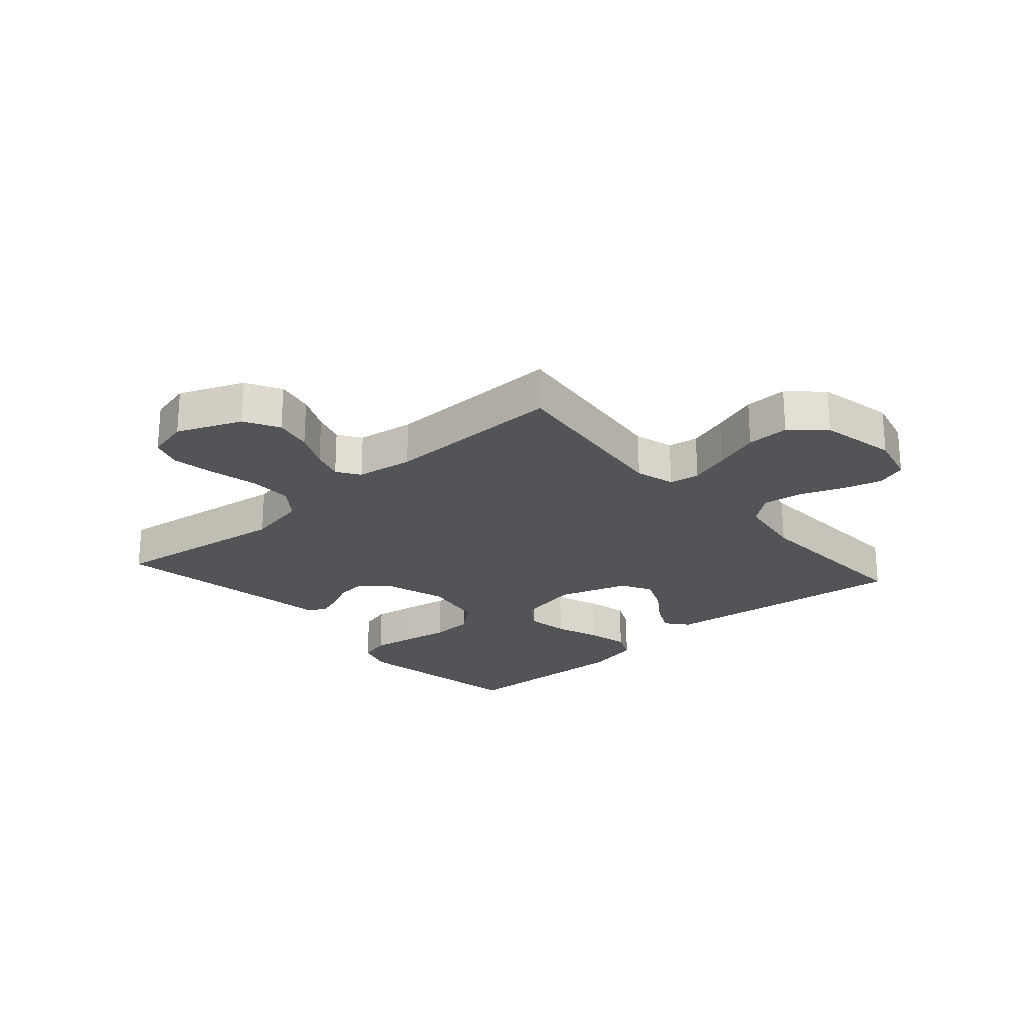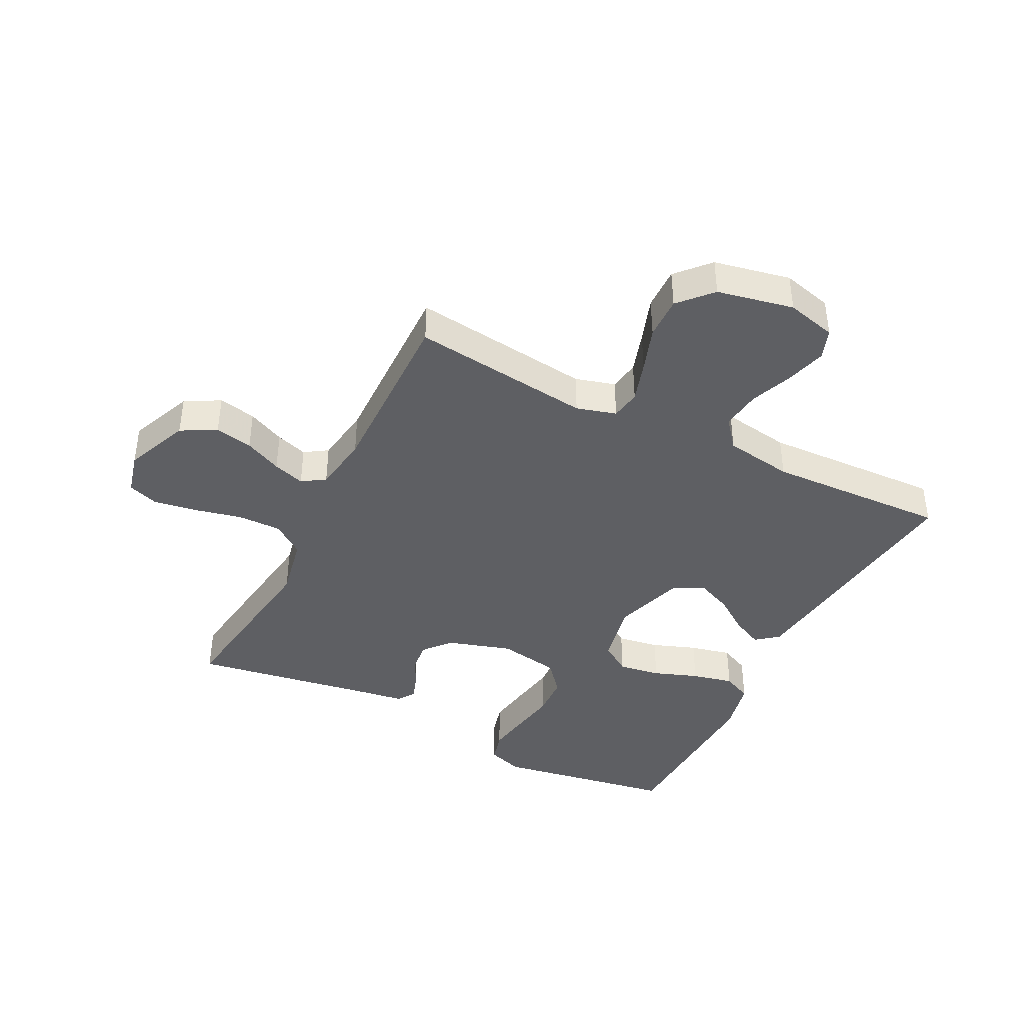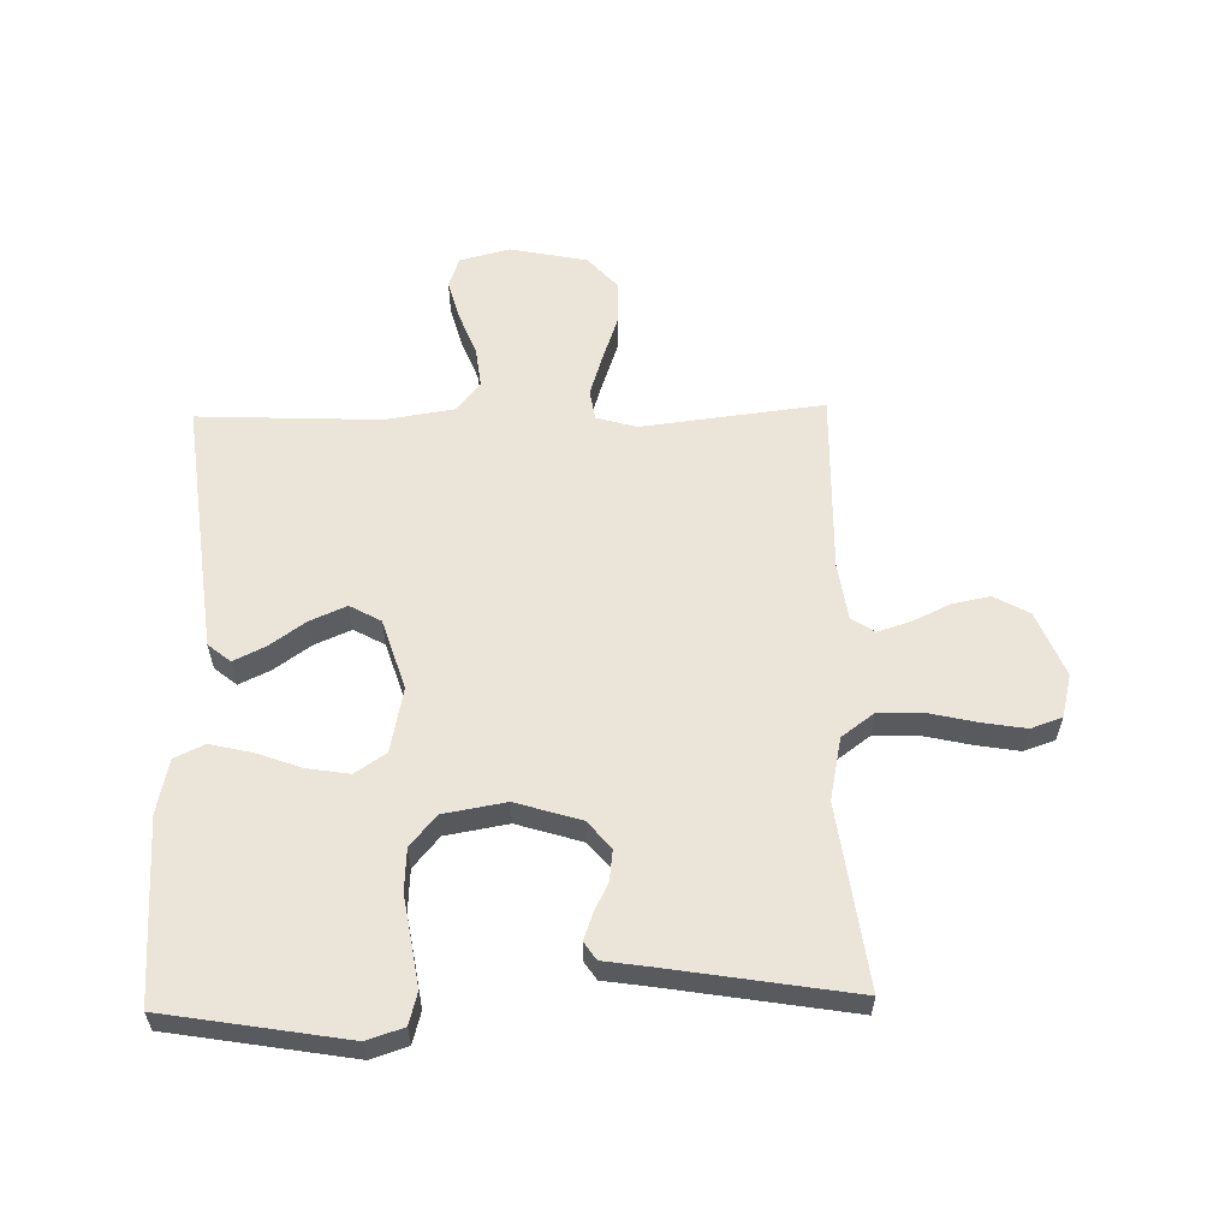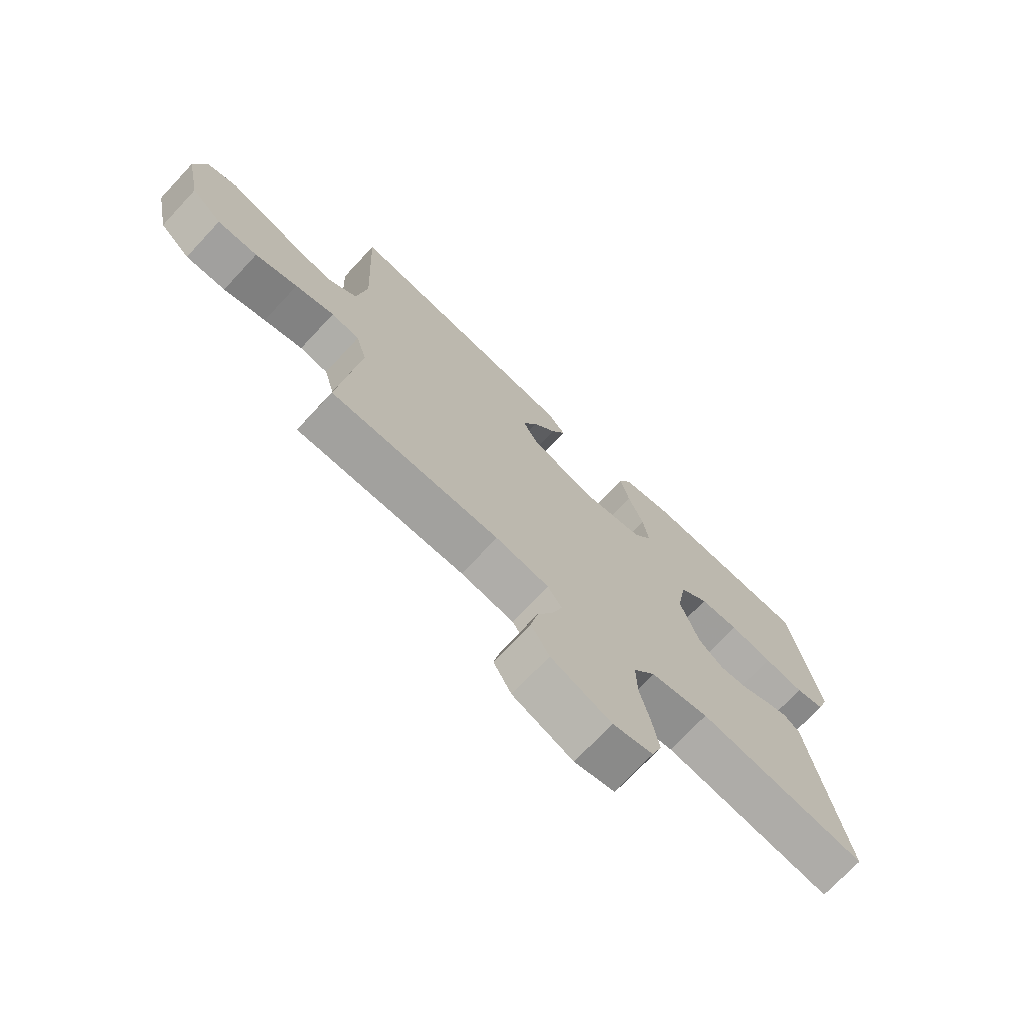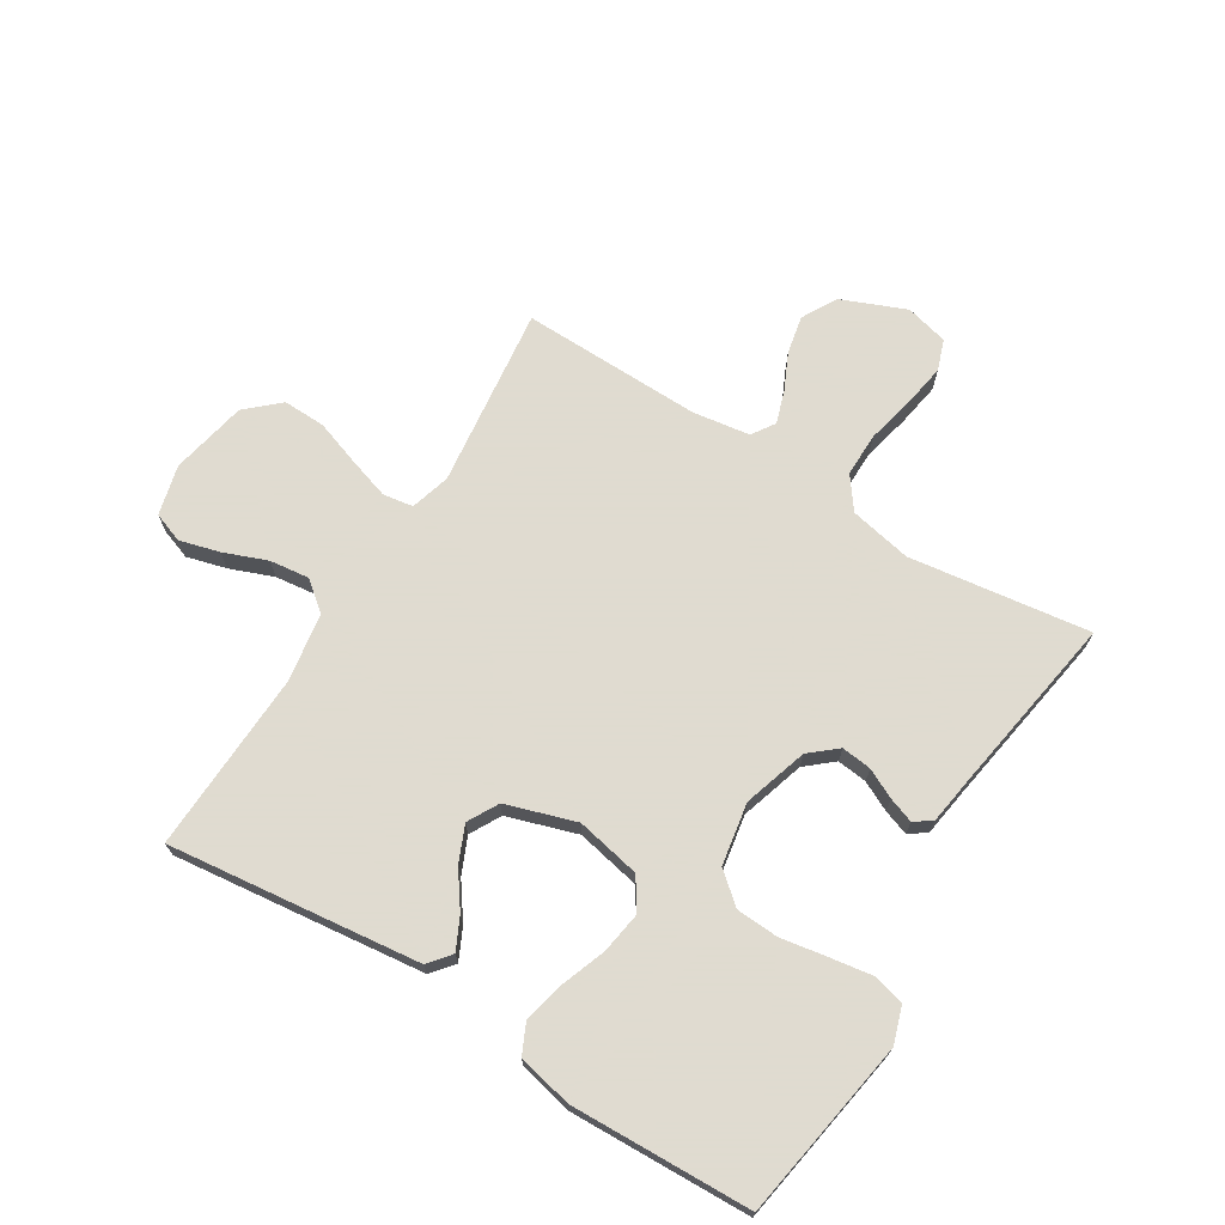
<metadata>
{"format":"obj","ext":"obj","renderer":"f3d","projection":"perspective","resolution":1024,"background":"white","views":[{"elev":-23.5,"azim":-138.6,"up":"+Y"},{"elev":-40.9,"azim":-116.9,"up":"+Y"},{"elev":58.7,"azim":88.7,"up":"+Y"},{"elev":-72.8,"azim":-43.1,"up":"+Z"},{"elev":70.2,"azim":31.7,"up":"+Y"}]}
</metadata>
<code>
v -0.5 0.07 -0.5
v -0.464 0.07 -0.2
v -0.483 0.07 -0.134
v -0.533 0.07 -0.126
v -0.602 0.07 -0.148
v -0.677 0.07 -0.174
v -0.748 0.07 -0.176
v -0.802 0.07 -0.127
v -0.828 0.07 0
v -0.807 0.07 0.083
v -0.757 0.07 0.101
v -0.691 0.07 0.083
v -0.619 0.07 0.055
v -0.553 0.07 0.047
v -0.505 0.07 0.086
v -0.487 0.07 0.2
v -0.5 0.07 0.5
v -0.2 0.07 0.465
v -0.081 0.07 0.451
v -0.051 0.07 0.414
v -0.076 0.07 0.362
v -0.118 0.07 0.303
v -0.144 0.07 0.243
v -0.116 0.07 0.192
v 0 0.07 0.155
v 0.107 0.07 0.177
v 0.141 0.07 0.228
v 0.13 0.07 0.298
v 0.103 0.07 0.372
v 0.087 0.07 0.441
v 0.11 0.07 0.49
v 0.2 0.07 0.51
v 0.5 0.07 0.5
v 0.55 0.07 0.2
v 0.53 0.07 0.14
v 0.478 0.07 0.126
v 0.407 0.07 0.137
v 0.33 0.07 0.15
v 0.26 0.07 0.146
v 0.209 0.07 0.103
v 0.191 0.07 0
v 0.224 0.07 -0.107
v 0.269 0.07 -0.145
v 0.319 0.07 -0.139
v 0.368 0.07 -0.115
v 0.41 0.07 -0.1
v 0.439 0.07 -0.12
v 0.451 0.07 -0.2
v 0.5 0.07 -0.5
v 0.2 0.07 -0.459
v 0.097 0.07 -0.48
v 0.058 0.07 -0.533
v 0.059 0.07 -0.606
v 0.077 0.07 -0.685
v 0.089 0.07 -0.757
v 0.071 0.07 -0.808
v 0 0.07 -0.826
v -0.107 0.07 -0.782
v -0.139 0.07 -0.724
v -0.126 0.07 -0.661
v -0.097 0.07 -0.599
v -0.08 0.07 -0.546
v -0.105 0.07 -0.508
v -0.2 0.07 -0.494
v -0.5 0 -0.5
v -0.464 0 -0.2
v -0.483 0 -0.134
v -0.533 0 -0.126
v -0.602 0 -0.148
v -0.677 0 -0.174
v -0.748 0 -0.176
v -0.802 0 -0.127
v -0.828 0 0
v -0.807 0 0.083
v -0.757 0 0.101
v -0.691 0 0.083
v -0.619 0 0.055
v -0.553 0 0.047
v -0.505 0 0.086
v -0.487 0 0.2
v -0.5 0 0.5
v -0.2 0 0.465
v -0.081 0 0.451
v -0.051 0 0.414
v -0.076 0 0.362
v -0.118 0 0.303
v -0.144 0 0.243
v -0.116 0 0.192
v 0 0 0.155
v 0.107 0 0.177
v 0.141 0 0.228
v 0.13 0 0.298
v 0.103 0 0.372
v 0.087 0 0.441
v 0.11 0 0.49
v 0.2 0 0.51
v 0.5 0 0.5
v 0.55 0 0.2
v 0.53 0 0.14
v 0.478 0 0.126
v 0.407 0 0.137
v 0.33 0 0.15
v 0.26 0 0.146
v 0.209 0 0.103
v 0.191 0 0
v 0.224 0 -0.107
v 0.269 0 -0.145
v 0.319 0 -0.139
v 0.368 0 -0.115
v 0.41 0 -0.1
v 0.439 0 -0.12
v 0.451 0 -0.2
v 0.5 0 -0.5
v 0.2 0 -0.459
v 0.097 0 -0.48
v 0.058 0 -0.533
v 0.059 0 -0.606
v 0.077 0 -0.685
v 0.089 0 -0.757
v 0.071 0 -0.808
v 0 0 -0.826
v -0.107 0 -0.782
v -0.139 0 -0.724
v -0.126 0 -0.661
v -0.097 0 -0.599
v -0.08 0 -0.546
v -0.105 0 -0.508
v -0.2 0 -0.494
f 58 59 60 61
f 58 61 62
f 57 58 62
f 56 57 62
f 53 54 55 56
f 53 56 62
f 52 53 62 63
f 48 49 50
f 48 50 51
f 47 48 51
f 44 45 46 47
f 44 47 51
f 43 44 51 52
f 35 36 37 38
f 33 34 35 38
f 33 38 39
f 32 33 39 40
f 28 29 30 31
f 27 28 31 32
f 19 20 21 22
f 19 22 23
f 16 17 18 19
f 15 16 19 23
f 14 15 23 24
f 10 11 12 13
f 8 9 10 13
f 8 13 14
f 5 6 7 8
f 4 5 8 14
f 3 4 14 24
f 64 1 2
f 63 64 2 3
f 42 43 52 63
f 41 42 63 3
f 27 32 40 41
f 26 27 41
f 25 26 41 3
f 3 24 25
f 125 124 123 122
f 126 125 122
f 126 122 121
f 126 121 120
f 120 119 118 117
f 126 120 117
f 127 126 117 116
f 114 113 112
f 115 114 112
f 115 112 111
f 111 110 109 108
f 115 111 108
f 116 115 108 107
f 102 101 100 99
f 102 99 98 97
f 103 102 97
f 104 103 97 96
f 95 94 93 92
f 96 95 92 91
f 86 85 84 83
f 87 86 83
f 83 82 81 80
f 87 83 80 79
f 88 87 79 78
f 77 76 75 74
f 77 74 73 72
f 78 77 72
f 72 71 70 69
f 78 72 69 68
f 88 78 68 67
f 66 65 128
f 67 66 128 127
f 127 116 107 106
f 67 127 106 105
f 105 104 96 91
f 105 91 90
f 67 105 90 89
f 89 88 67
f 1 65 66 2
f 2 66 67 3
f 3 67 68 4
f 4 68 69 5
f 5 69 70 6
f 6 70 71 7
f 7 71 72 8
f 8 72 73 9
f 9 73 74 10
f 10 74 75 11
f 11 75 76 12
f 12 76 77 13
f 13 77 78 14
f 14 78 79 15
f 15 79 80 16
f 16 80 81 17
f 17 81 82 18
f 18 82 83 19
f 19 83 84 20
f 20 84 85 21
f 21 85 86 22
f 22 86 87 23
f 23 87 88 24
f 24 88 89 25
f 25 89 90 26
f 26 90 91 27
f 27 91 92 28
f 28 92 93 29
f 29 93 94 30
f 30 94 95 31
f 31 95 96 32
f 32 96 97 33
f 33 97 98 34
f 34 98 99 35
f 35 99 100 36
f 36 100 101 37
f 37 101 102 38
f 38 102 103 39
f 39 103 104 40
f 40 104 105 41
f 41 105 106 42
f 42 106 107 43
f 43 107 108 44
f 44 108 109 45
f 45 109 110 46
f 46 110 111 47
f 47 111 112 48
f 48 112 113 49
f 49 113 114 50
f 50 114 115 51
f 51 115 116 52
f 52 116 117 53
f 53 117 118 54
f 54 118 119 55
f 55 119 120 56
f 56 120 121 57
f 57 121 122 58
f 58 122 123 59
f 59 123 124 60
f 60 124 125 61
f 61 125 126 62
f 62 126 127 63
f 63 127 128 64
f 64 128 65 1

</code>
